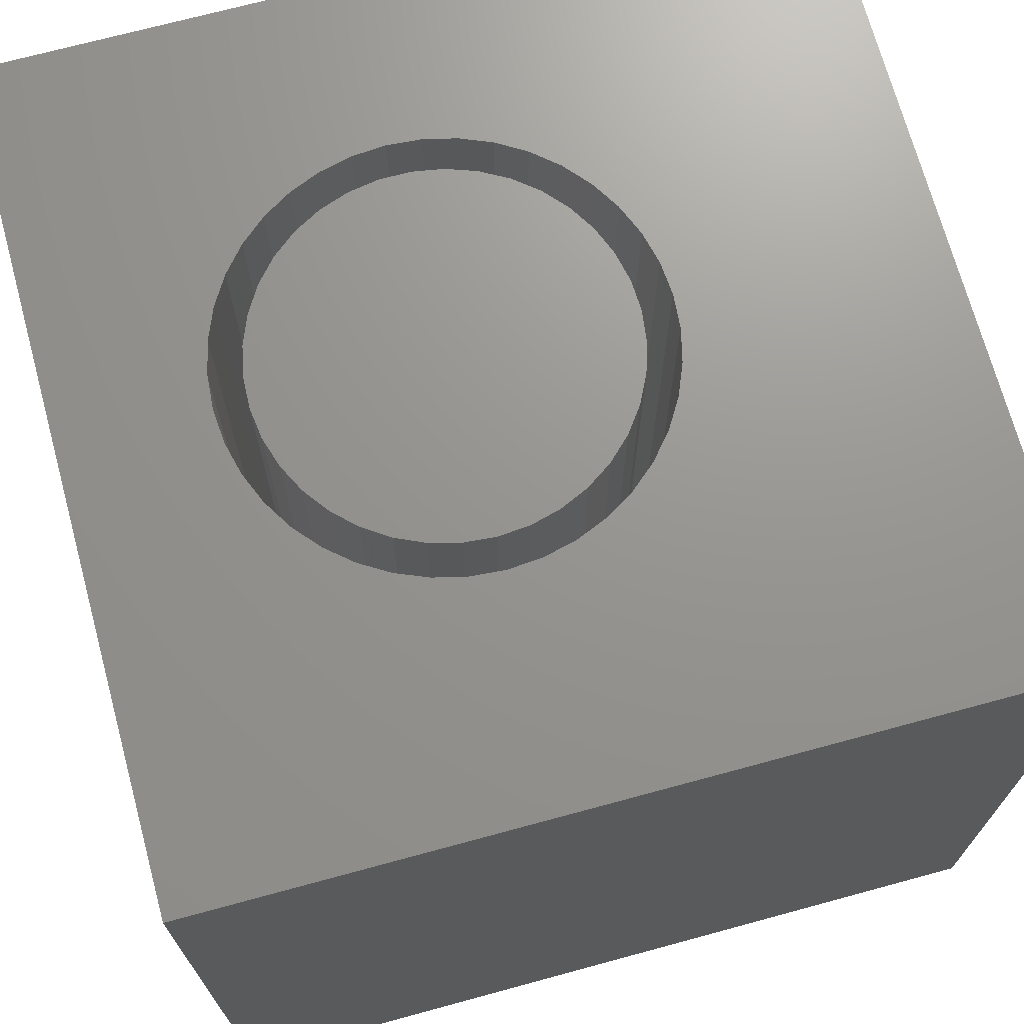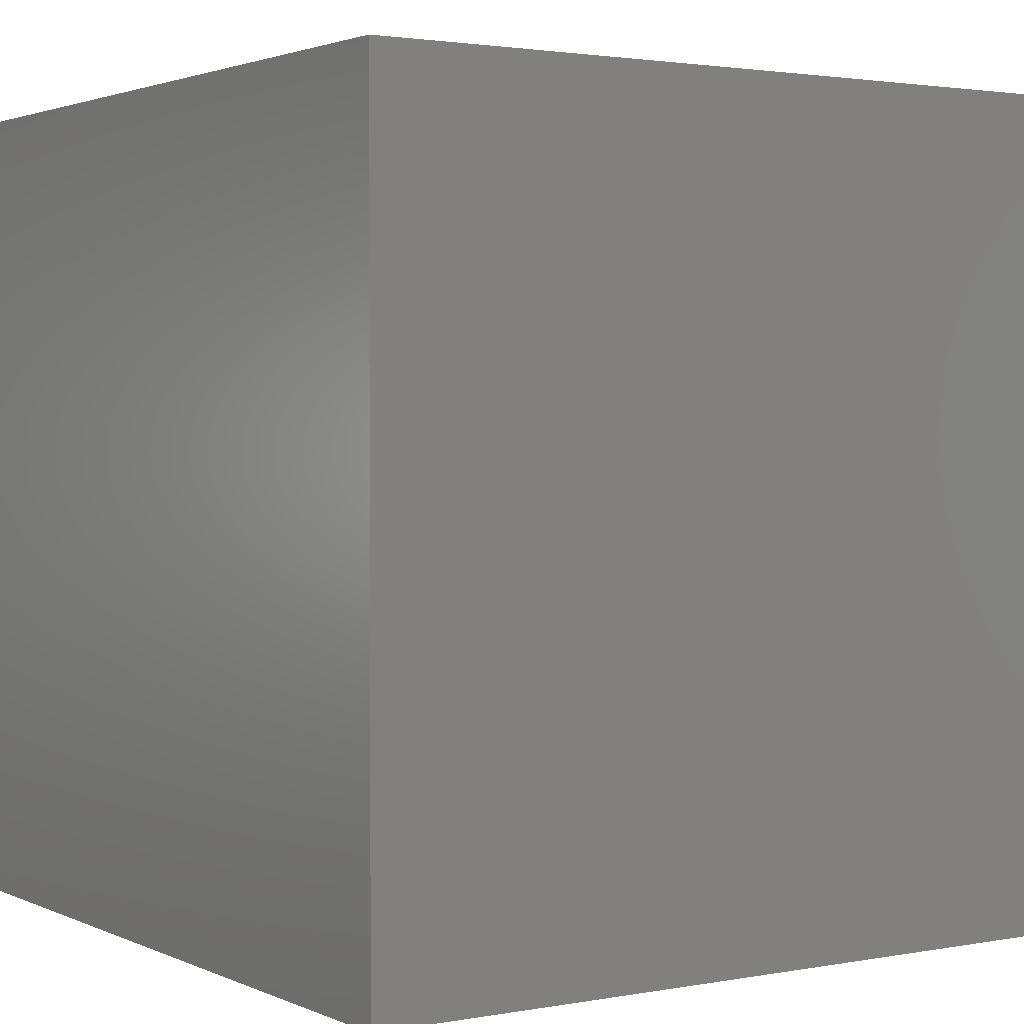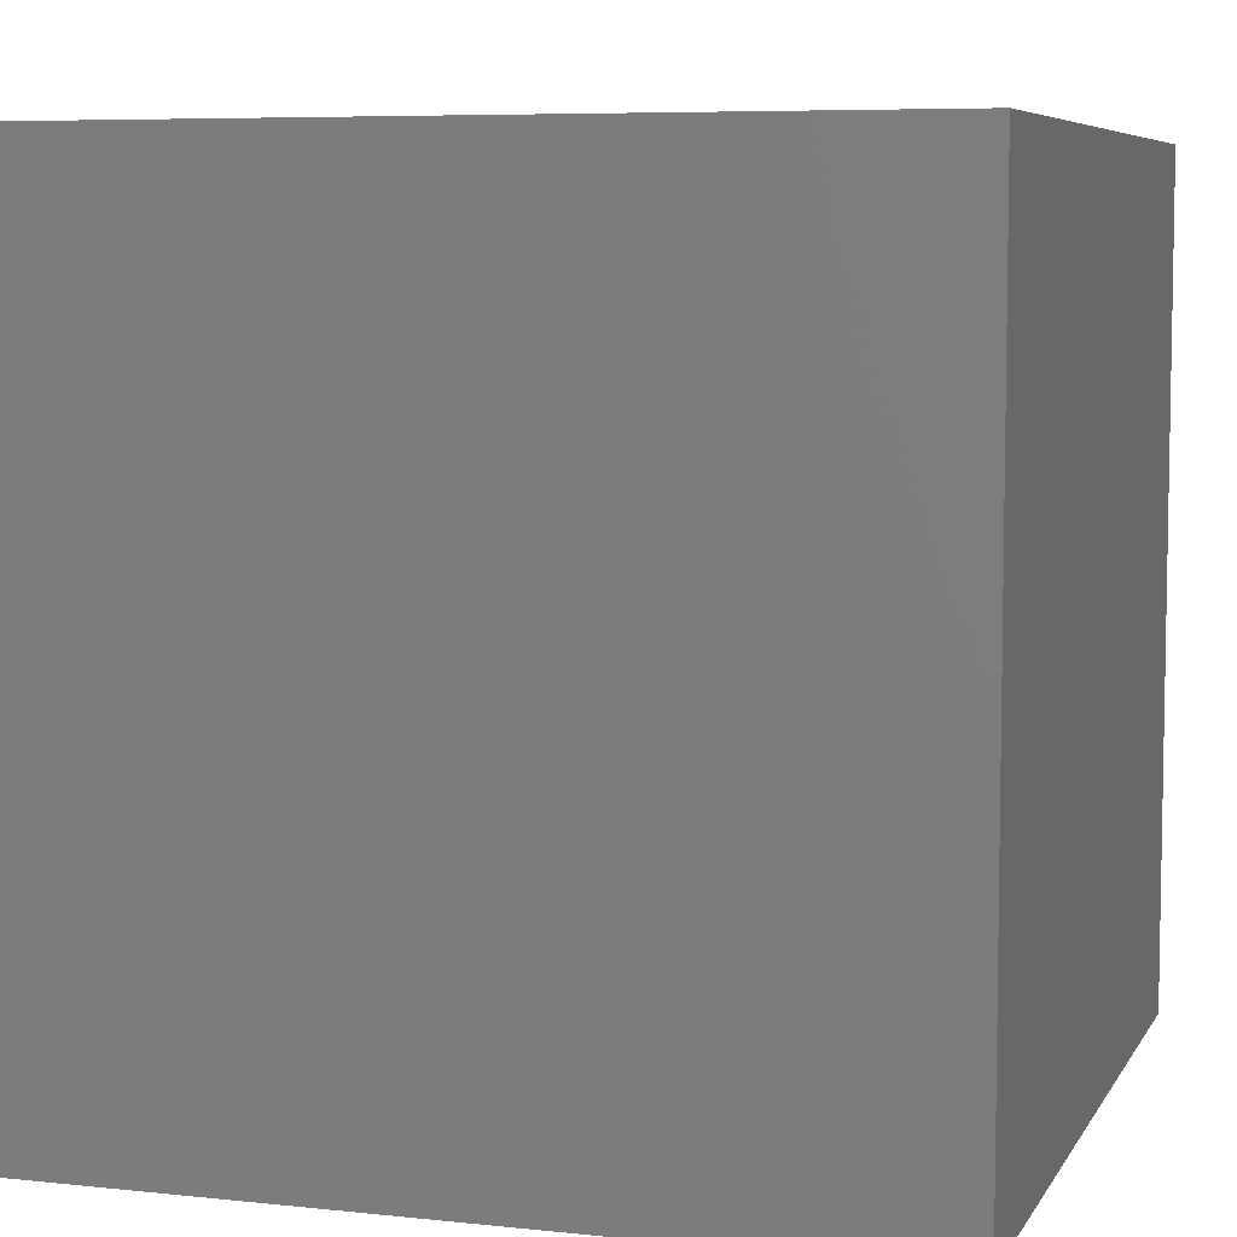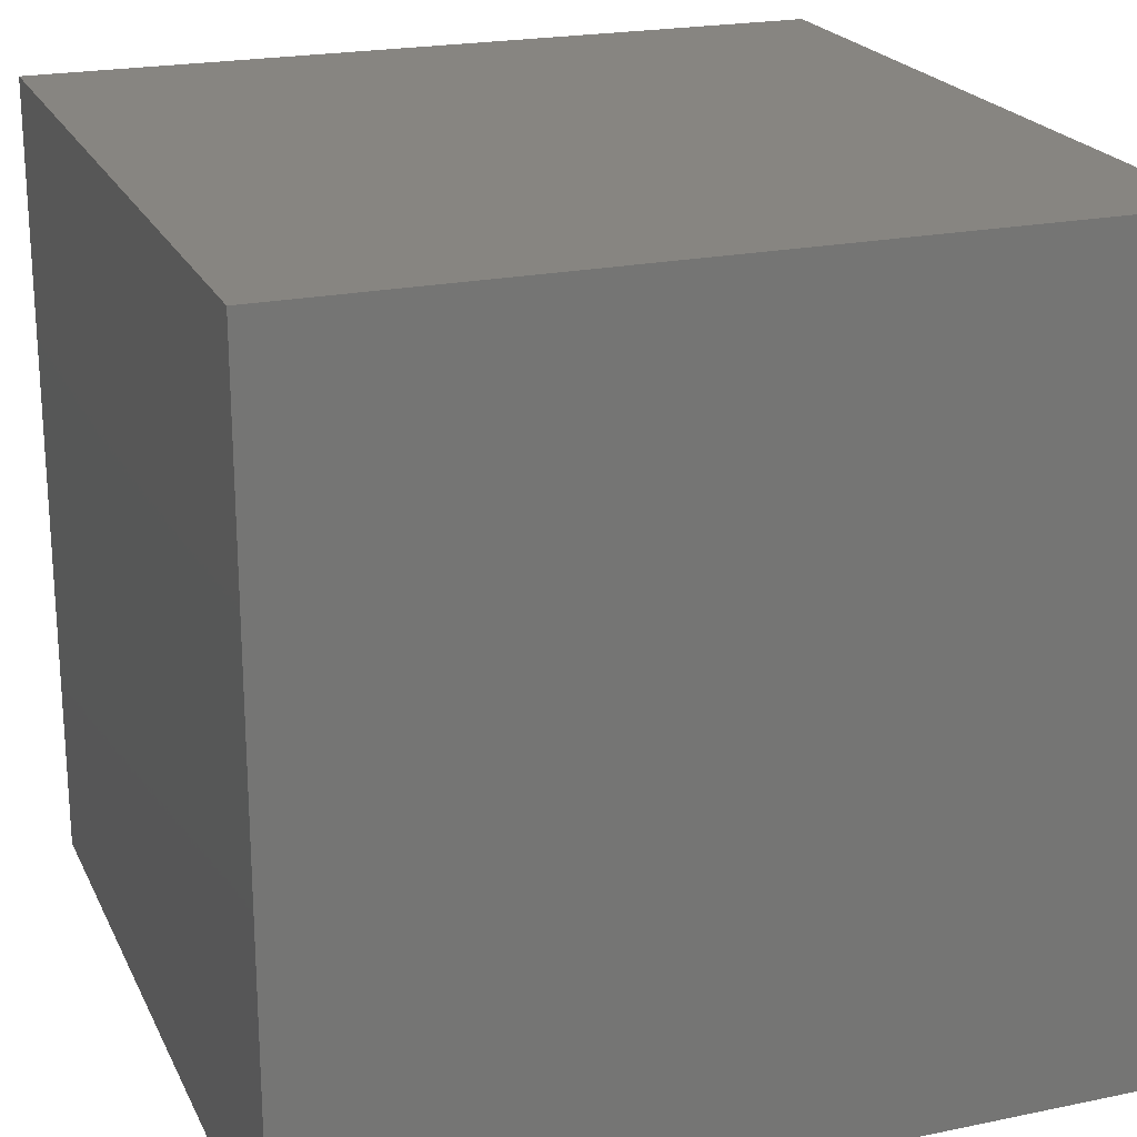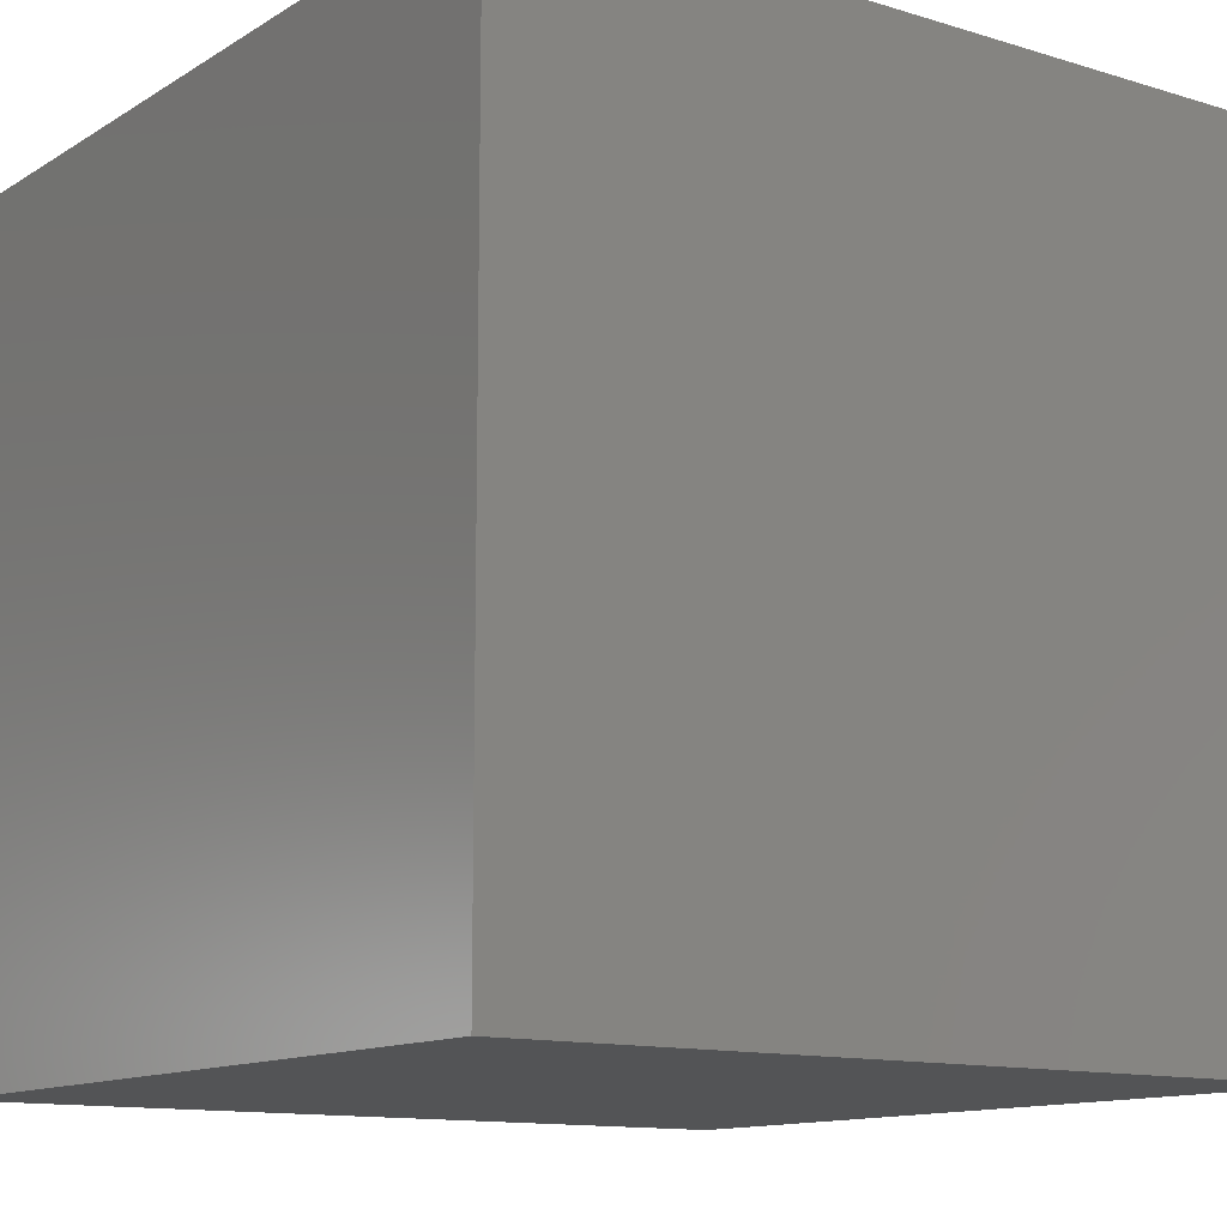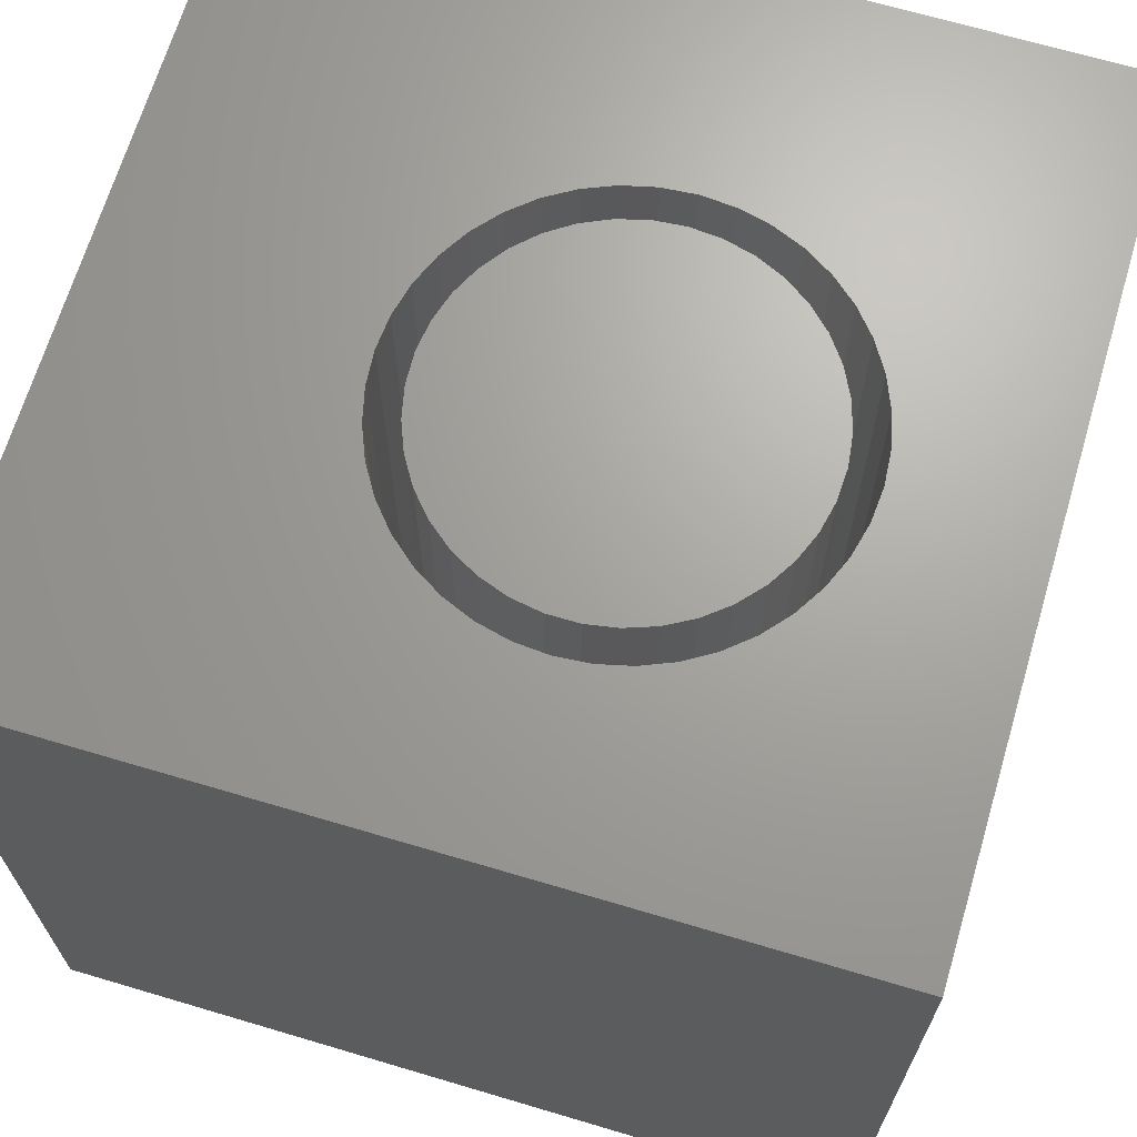
<metadata>
{"format":"stl","ext":"stl","renderer":"f3d","projection":"perspective","resolution":1024,"background":"white","views":[{"elev":70.7,"azim":74.8,"up":"+Z"},{"elev":2.1,"azim":-123.4,"up":"+Y"},{"elev":6.6,"azim":107.6,"up":"+Z"},{"elev":21.6,"azim":-110.1,"up":"+Y"},{"elev":-12.3,"azim":-125.7,"up":"+Y"},{"elev":67.7,"azim":-73.4,"up":"+Z"}]}
</metadata>
<code>
# stl→obj: 162 verts, 320 faces
v 0 10 10
v 0 10 0
v 0 0 10
v 0 0 0
v 7.266 3.918 10
v 7.171 3.524 10
v 10 0 10
v 7.017 3.15 10
v 6.805 2.805 10
v 6.542 2.498 10
v 6.235 2.235 10
v 5.89 2.023 10
v 5.516 1.868 10
v 5.122 1.774 10
v 4.719 1.742 10
v 4.315 1.774 10
v 3.922 1.868 10
v 3.548 2.023 10
v 3.203 2.235 10
v 2.895 2.498 10
v 5.122 6.868 10
v 5.516 6.774 10
v 10 10 10
v 5.89 6.619 10
v 6.235 6.408 10
v 4.719 6.9 10
v 4.315 6.868 10
v 6.542 6.145 10
v 6.805 5.837 10
v 7.017 5.492 10
v 7.171 5.118 10
v 7.266 4.725 10
v 7.298 4.321 10
v 2.632 2.805 10
v 2.421 3.15 10
v 2.266 3.524 10
v 2.266 5.118 10
v 2.421 5.492 10
v 2.632 5.837 10
v 2.895 6.145 10
v 3.203 6.408 10
v 3.548 6.619 10
v 3.922 6.774 10
v 2.172 3.918 10
v 2.14 4.321 10
v 2.172 4.725 10
v 10 10 0
v 10 0 0
v 7.266 3.918 1.71
v 7.298 4.321 1.71
v 7.266 4.725 1.71
v 7.171 5.118 1.71
v 7.017 5.492 1.71
v 6.805 5.837 1.71
v 6.542 6.145 1.71
v 6.235 6.408 1.71
v 5.89 6.619 1.71
v 5.516 6.774 1.71
v 5.122 6.868 1.71
v 4.719 6.9 1.71
v 4.315 6.868 1.71
v 3.922 6.774 1.71
v 3.548 6.619 1.71
v 3.203 6.408 1.71
v 2.895 6.145 1.71
v 2.632 5.837 1.71
v 2.421 5.492 1.71
v 2.266 5.118 1.71
v 2.172 4.725 1.71
v 2.14 4.321 1.71
v 2.172 3.918 1.71
v 2.266 3.524 1.71
v 2.421 3.15 1.71
v 2.632 2.805 1.71
v 2.895 2.498 1.71
v 3.203 2.235 1.71
v 3.548 2.023 1.71
v 3.922 1.868 1.71
v 4.315 1.774 1.71
v 4.719 1.742 1.71
v 5.122 1.774 1.71
v 5.516 1.868 1.71
v 5.89 2.023 1.71
v 6.235 2.235 1.71
v 6.542 2.498 1.71
v 6.805 2.805 1.71
v 7.017 3.15 1.71
v 7.171 3.524 1.71
v 5.538 2.282 1.71
v 5.871 2.45 1.71
v 6.171 2.672 1.71
v 6.429 2.941 1.71
v 6.637 3.249 1.71
v 6.791 3.589 1.71
v 6.885 3.95 1.71
v 6.916 4.321 1.71
v 6.885 4.693 1.71
v 6.791 5.053 1.71
v 6.637 5.393 1.71
v 6.429 5.702 1.71
v 6.171 5.971 1.71
v 5.871 6.192 1.71
v 2.529 4.135 1.71
v 2.592 3.767 1.71
v 2.716 3.416 1.71
v 2.898 3.091 1.71
v 3.132 2.801 1.71
v 3.412 2.554 1.71
v 3.729 2.359 1.71
v 4.075 2.22 1.71
v 4.44 2.141 1.71
v 4.812 2.126 1.71
v 5.182 2.173 1.71
v 5.538 6.36 1.71
v 5.182 6.469 1.71
v 4.812 6.517 1.71
v 4.44 6.501 1.71
v 4.075 6.422 1.71
v 3.729 6.283 1.71
v 3.412 6.088 1.71
v 3.132 5.842 1.71
v 2.898 5.552 1.71
v 2.716 5.226 1.71
v 2.592 4.875 1.71
v 2.529 4.508 1.71
v 6.916 4.321 10
v 6.885 3.95 10
v 6.791 3.589 10
v 6.637 3.249 10
v 6.429 2.941 10
v 6.171 2.672 10
v 5.871 2.45 10
v 5.538 2.282 10
v 5.182 2.173 10
v 4.812 2.126 10
v 4.44 2.141 10
v 4.075 2.22 10
v 3.729 2.359 10
v 3.412 2.554 10
v 3.132 2.801 10
v 2.898 3.091 10
v 2.716 3.416 10
v 2.592 3.767 10
v 2.529 4.135 10
v 2.529 4.508 10
v 2.592 4.875 10
v 2.716 5.226 10
v 2.898 5.552 10
v 3.132 5.842 10
v 3.412 6.088 10
v 3.729 6.283 10
v 4.075 6.422 10
v 4.44 6.501 10
v 4.812 6.517 10
v 5.182 6.469 10
v 5.538 6.36 10
v 5.871 6.192 10
v 6.171 5.971 10
v 6.429 5.702 10
v 6.637 5.393 10
v 6.791 5.053 10
v 6.885 4.693 10
f 1 2 3
f 3 2 4
f 5 6 7
f 6 8 7
f 7 8 9
f 7 9 10
f 10 11 7
f 7 11 12
f 7 12 13
f 13 14 7
f 7 14 15
f 7 15 3
f 3 15 16
f 3 16 17
f 17 18 3
f 3 18 19
f 3 19 20
f 21 22 23
f 23 22 24
f 23 24 25
f 21 23 26
f 26 23 1
f 26 1 27
f 25 28 23
f 23 28 29
f 23 29 30
f 30 31 23
f 23 31 32
f 23 32 7
f 7 32 33
f 7 33 5
f 20 34 3
f 3 34 35
f 3 35 36
f 37 38 1
f 38 39 1
f 1 39 40
f 1 40 41
f 41 42 1
f 1 42 43
f 1 43 27
f 36 44 3
f 3 44 45
f 3 45 1
f 1 45 46
f 1 46 37
f 47 23 48
f 48 23 7
f 2 47 4
f 4 47 48
f 23 47 1
f 1 47 2
f 48 7 4
f 4 7 3
f 49 33 50
f 50 33 32
f 50 32 51
f 51 32 31
f 51 31 52
f 52 31 30
f 52 30 53
f 53 30 29
f 53 29 54
f 54 29 28
f 54 28 55
f 55 28 25
f 55 25 56
f 56 25 24
f 56 24 57
f 57 24 22
f 57 22 58
f 58 22 21
f 58 21 59
f 59 21 26
f 59 26 60
f 60 26 27
f 60 27 61
f 61 27 43
f 61 43 62
f 62 43 42
f 62 42 63
f 63 42 41
f 63 41 64
f 64 41 40
f 64 40 65
f 65 40 39
f 65 39 66
f 66 39 38
f 66 38 67
f 67 38 37
f 67 37 68
f 68 37 46
f 68 46 69
f 69 46 45
f 69 45 70
f 70 45 44
f 70 44 71
f 71 44 36
f 71 36 72
f 72 36 35
f 72 35 73
f 73 35 34
f 73 34 74
f 74 34 20
f 74 20 75
f 75 20 19
f 75 19 76
f 76 19 18
f 76 18 77
f 77 18 17
f 77 17 78
f 78 17 16
f 78 16 79
f 79 16 15
f 79 15 80
f 80 15 14
f 80 14 81
f 81 14 13
f 81 13 82
f 82 13 12
f 82 12 83
f 83 12 11
f 83 11 84
f 84 11 10
f 84 10 85
f 85 10 9
f 85 9 86
f 86 9 8
f 86 8 87
f 87 8 6
f 87 6 88
f 88 6 5
f 88 5 49
f 49 5 33
f 89 83 90
f 90 83 84
f 90 84 91
f 91 84 85
f 91 85 92
f 92 85 86
f 92 86 93
f 93 86 87
f 93 87 94
f 94 87 88
f 94 88 95
f 95 88 49
f 95 49 96
f 96 49 50
f 96 50 97
f 97 50 51
f 97 51 98
f 98 51 52
f 98 52 99
f 99 52 53
f 99 53 100
f 100 53 54
f 100 54 101
f 101 54 55
f 101 55 102
f 103 71 104
f 104 71 72
f 104 72 105
f 105 72 73
f 105 73 106
f 106 73 74
f 106 74 107
f 107 74 75
f 107 75 108
f 108 75 76
f 108 76 109
f 109 76 77
f 109 77 110
f 110 77 78
f 110 78 111
f 111 78 79
f 111 79 112
f 112 79 80
f 112 80 113
f 113 80 81
f 113 81 89
f 89 81 82
f 89 82 83
f 55 56 102
f 102 56 57
f 102 57 114
f 114 57 58
f 114 58 115
f 115 58 59
f 115 59 116
f 116 59 60
f 116 60 117
f 117 60 61
f 117 61 118
f 118 61 62
f 118 62 119
f 119 62 63
f 119 63 120
f 120 63 64
f 120 64 121
f 121 64 65
f 121 65 122
f 122 65 66
f 122 66 123
f 123 66 67
f 123 67 124
f 124 67 68
f 124 68 125
f 125 68 69
f 125 69 103
f 103 69 70
f 103 70 71
f 97 126 96
f 96 126 127
f 96 127 95
f 95 127 128
f 95 128 94
f 94 128 129
f 94 129 93
f 93 129 130
f 93 130 92
f 92 130 131
f 92 131 91
f 91 131 132
f 91 132 90
f 90 132 133
f 90 133 89
f 89 133 134
f 89 134 113
f 113 134 135
f 113 135 112
f 112 135 136
f 112 136 111
f 111 136 137
f 111 137 110
f 110 137 138
f 110 138 109
f 109 138 139
f 109 139 108
f 108 139 140
f 108 140 107
f 107 140 141
f 107 141 106
f 106 141 142
f 106 142 105
f 105 142 143
f 105 143 104
f 104 143 144
f 104 144 103
f 103 144 145
f 103 145 125
f 125 145 146
f 125 146 124
f 124 146 147
f 124 147 123
f 123 147 148
f 123 148 122
f 122 148 149
f 122 149 121
f 121 149 150
f 121 150 120
f 120 150 151
f 120 151 119
f 119 151 152
f 119 152 118
f 118 152 153
f 118 153 117
f 117 153 154
f 117 154 116
f 116 154 155
f 116 155 115
f 115 155 156
f 115 156 114
f 114 156 157
f 114 157 102
f 102 157 158
f 102 158 101
f 101 158 159
f 101 159 100
f 100 159 160
f 100 160 99
f 99 160 161
f 99 161 98
f 98 161 162
f 98 162 97
f 97 162 126
f 160 134 161
f 161 134 162
f 152 137 136
f 160 159 134
f 134 159 158
f 134 158 157
f 137 152 138
f 138 152 151
f 138 151 150
f 150 149 138
f 138 149 148
f 138 148 147
f 154 153 134
f 134 153 152
f 134 152 135
f 135 152 136
f 133 127 134
f 134 127 126
f 134 126 162
f 157 156 134
f 134 156 155
f 134 155 154
f 147 146 138
f 138 146 145
f 138 145 144
f 138 141 139
f 139 141 140
f 133 132 127
f 127 132 131
f 127 131 128
f 128 131 130
f 128 130 129
f 144 143 138
f 138 143 142
f 138 142 141

</code>
